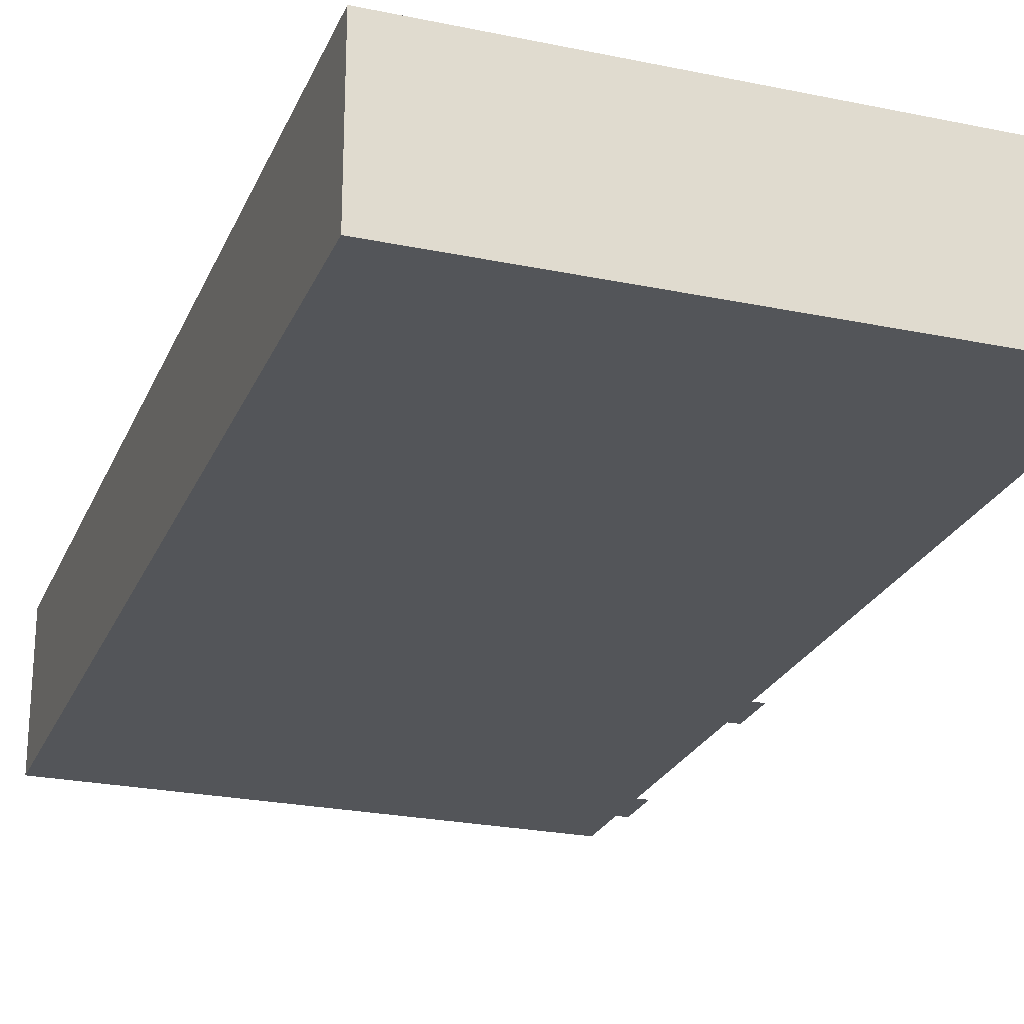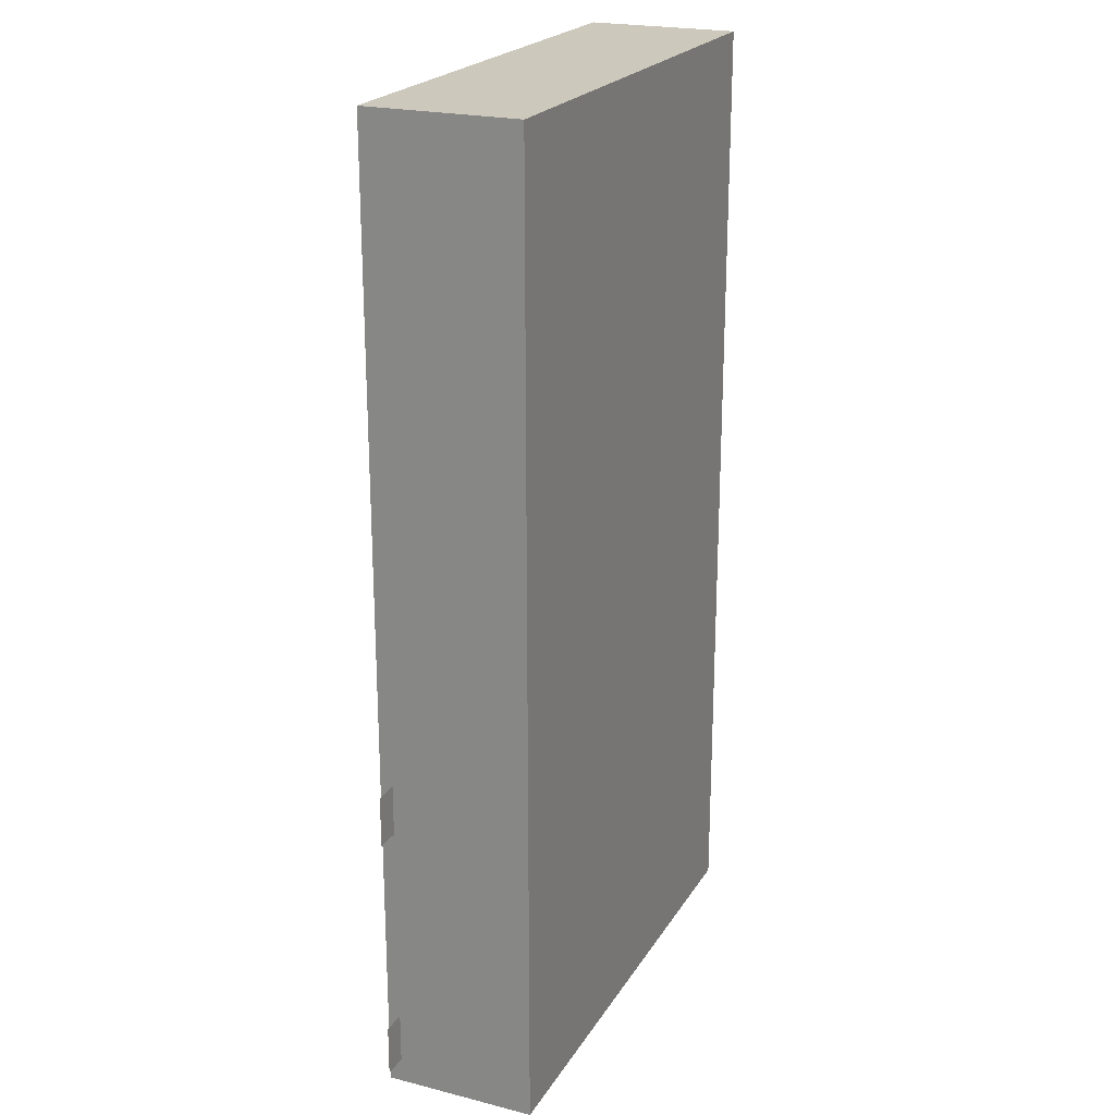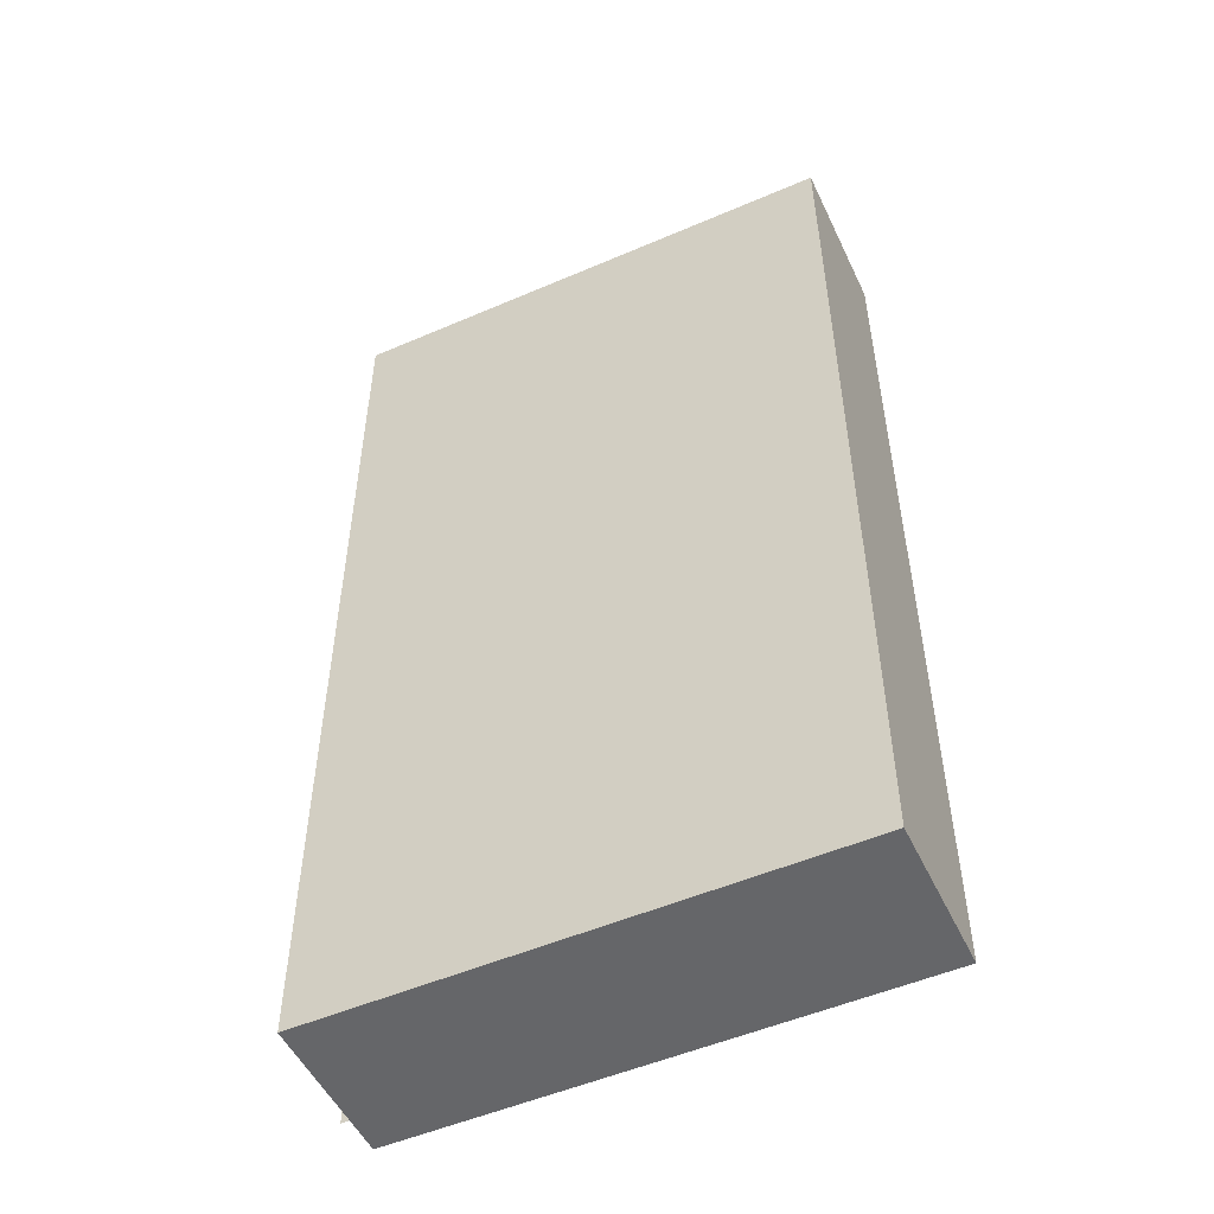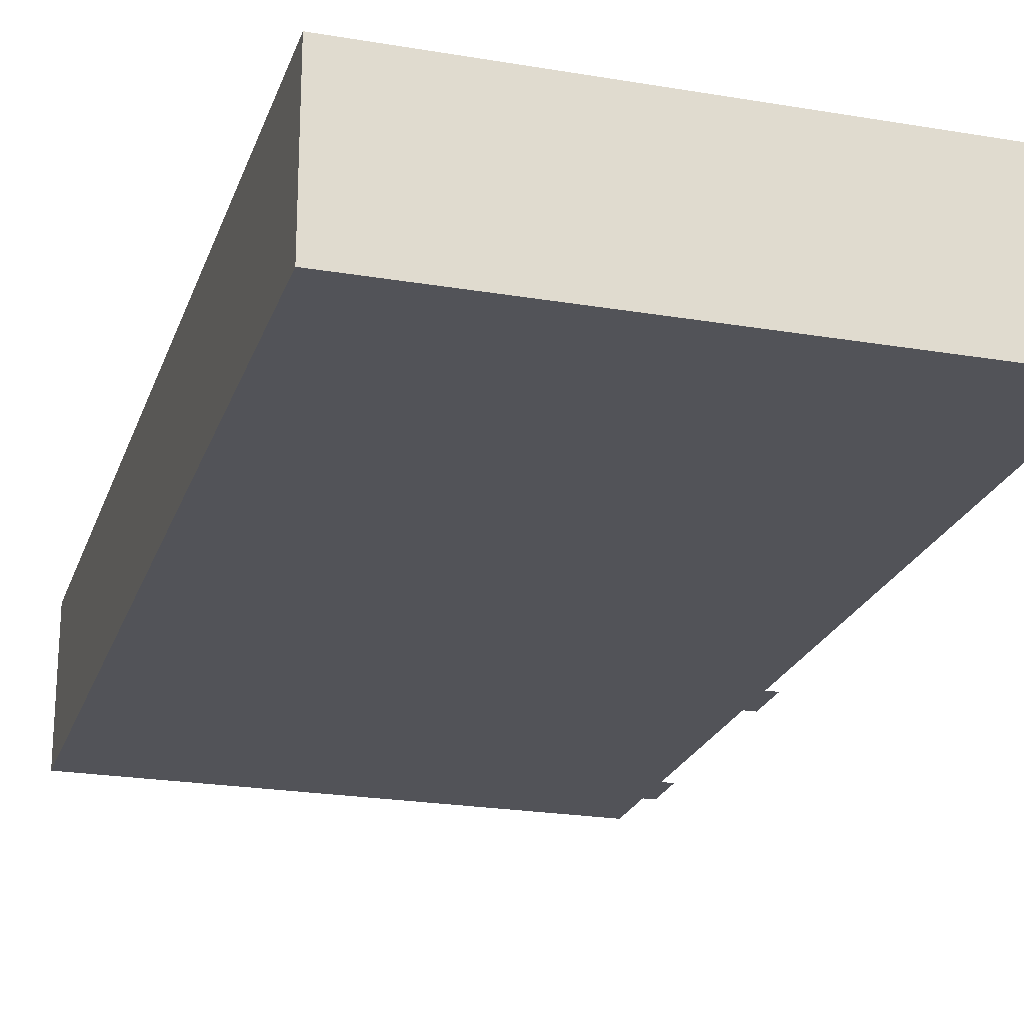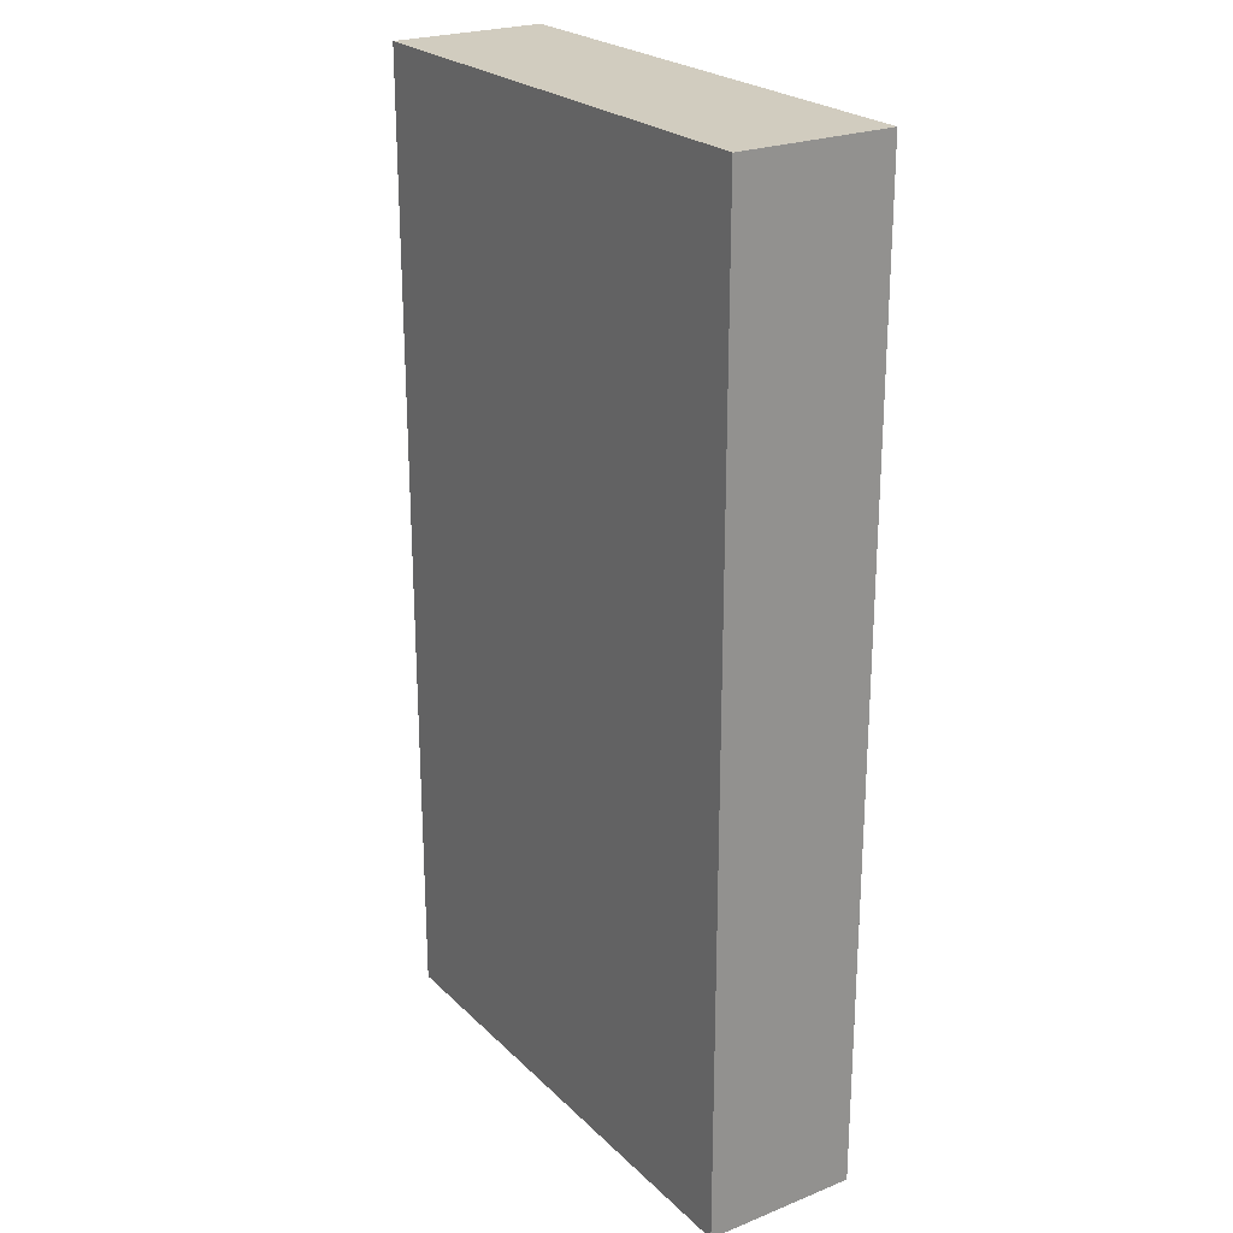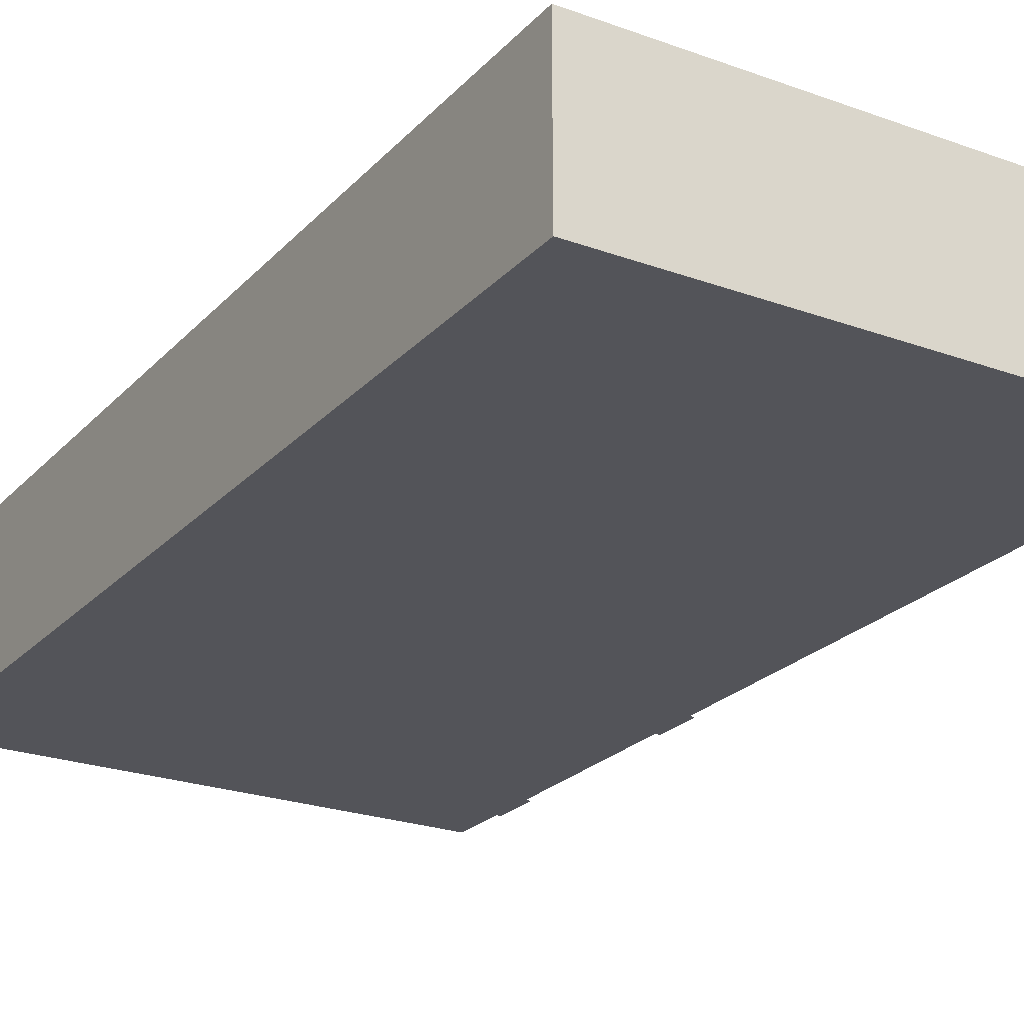
<metadata>
{"format":"obj","ext":"obj","renderer":"f3d","projection":"perspective","resolution":1024,"background":"white","views":[{"elev":-24.3,"azim":-19.0,"up":"+Y"},{"elev":22.2,"azim":113.6,"up":"+Z"},{"elev":-51.8,"azim":-155.0,"up":"+Z"},{"elev":-22.6,"azim":-16.3,"up":"+Y"},{"elev":24.1,"azim":-123.4,"up":"+Z"},{"elev":-23.8,"azim":-31.3,"up":"+Y"}]}
</metadata>
<code>
g pb_Mesh409534
v 0 4 0
v -40 4 0
v 0 16 0
v -40 16 0
v -40 4 0
v -40 4 -76
v -40 16 0
v -40 16 -76
v -40 4 -76
v 0 4 -76
v -40 16 -76
v 0 16 -76
v 0 16 0
v -40 16 0
v 0 16 -76
v -40 16 -76
v 0 4 -50
v 0 4 0
v 0 16 0
v 0 16 -76
v 0 4 -76
v 0 4 -70
v 0 4 -53.88
v 0 4 -74
v 0 4 -70
v 0 4 -76
v -40 4 -76
v 0 4 -53.88
v 0 4 -50
v -40 4 0
v 0 4 0
v 0 4 -74
v 0 4 -74
v 0 4 -70
v 0 5 -74
v 0 5 -70
v 0 5 -74
v 0 5 -70
v 2 5 -74
v 2 5 -70
v 0 4 -53.88
v 0 4 -50
v 0 5 -54
v 0 5 -50
v 0 5 -54
v 0 5 -50
v 2 5 -54
v 2 5 -50
g pb_Mesh409534_0
g pb_Mesh409534_1
f 3 2 1
f 3 4 2
f 7 6 5
f 7 8 6
f 11 10 9
f 11 12 10
f 19 18 17
f 24 21 20
f 22 24 20
f 23 22 20
f 17 23 20
f 19 17 20
f 15 14 13
f 15 16 14
f 27 26 32
f 27 32 25
f 27 25 28
f 27 28 29
f 30 27 29
f 30 29 31
f 33 34 35
f 34 36 35
f 37 38 39
f 38 40 39
f 41 42 43
f 42 44 43
f 45 46 47
f 46 48 47

</code>
